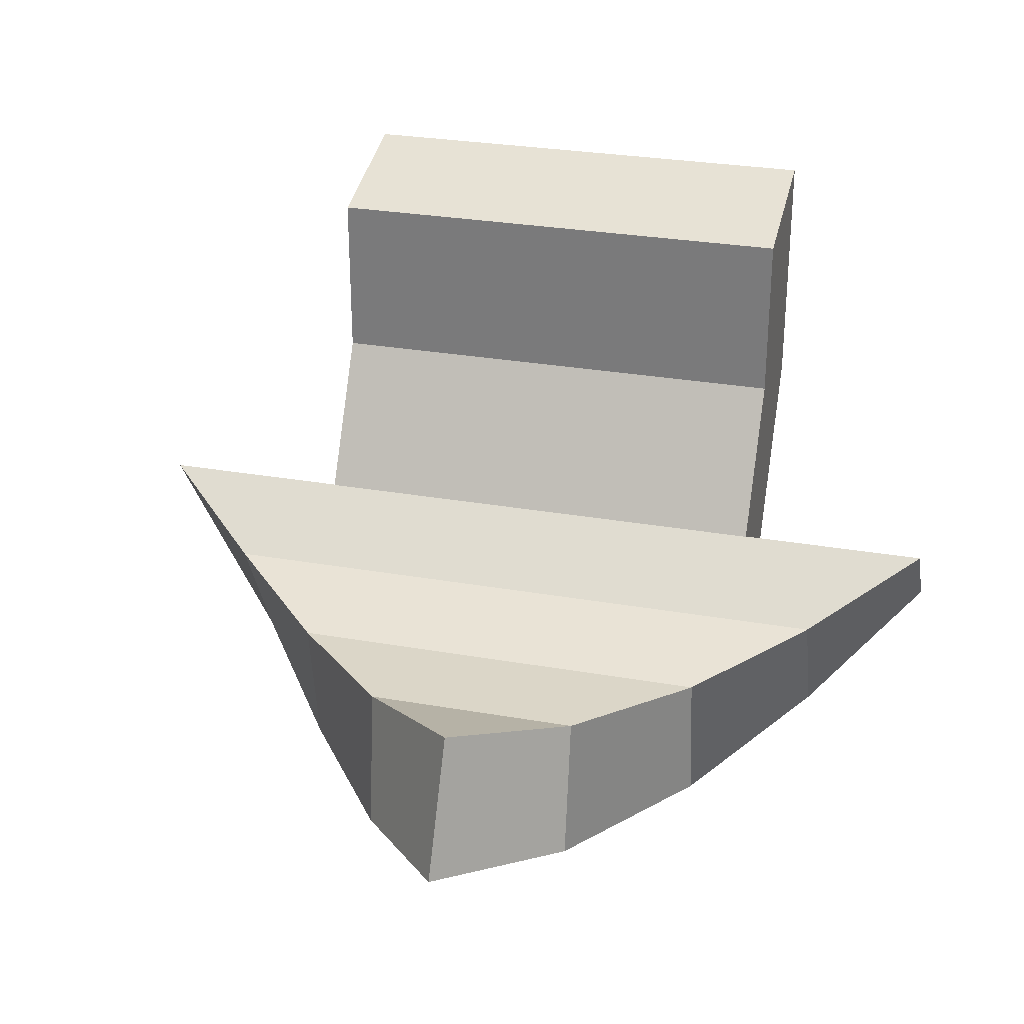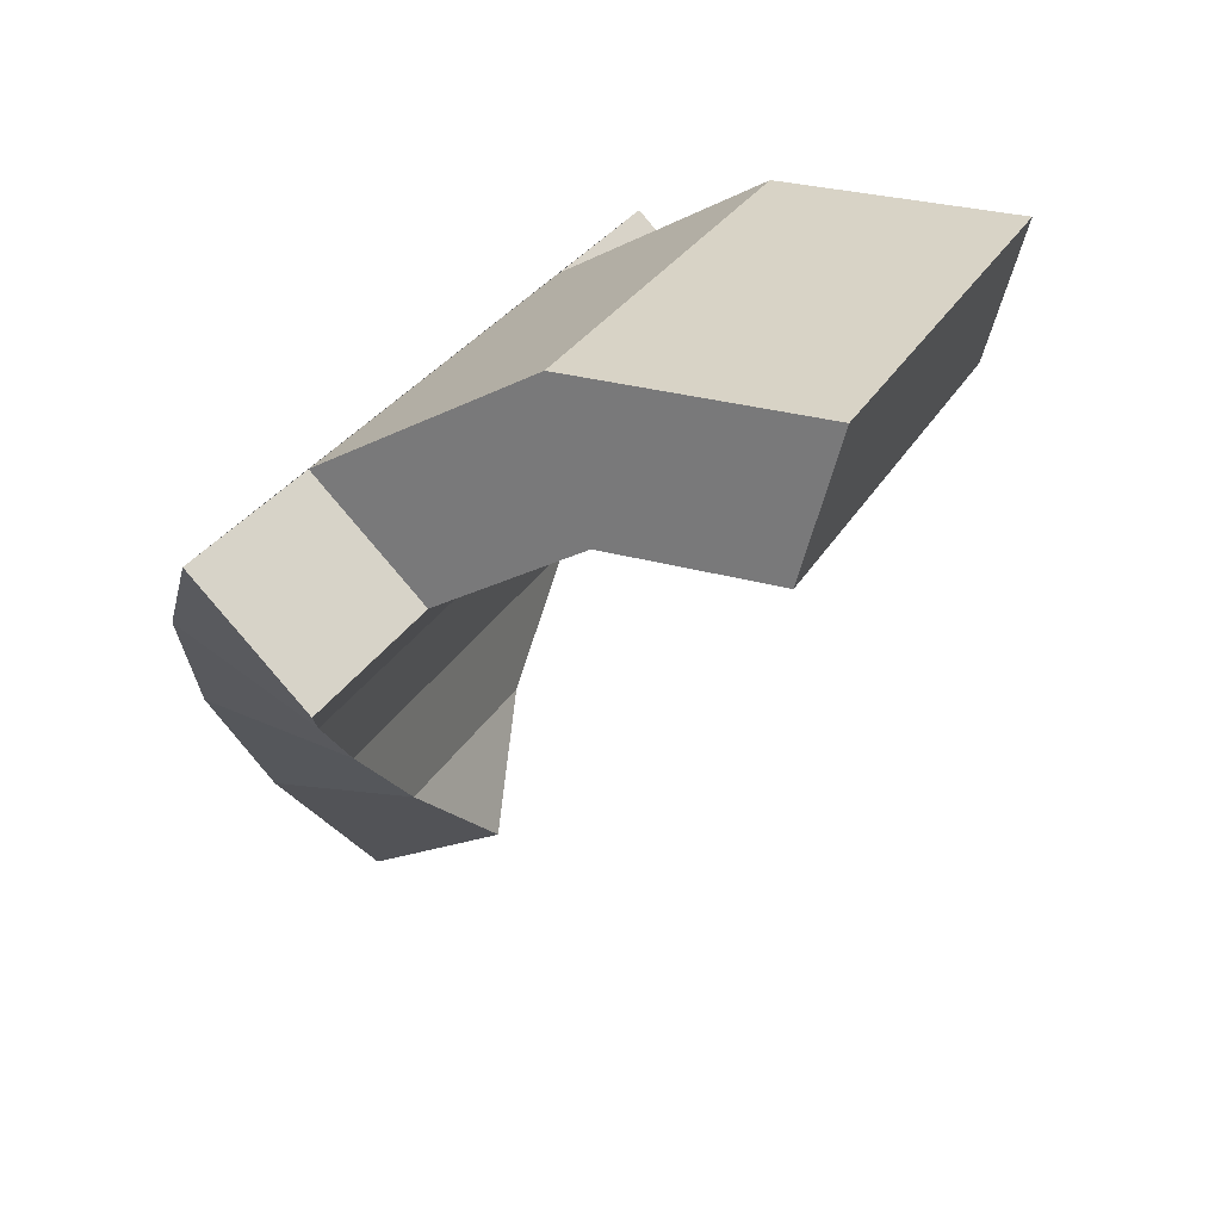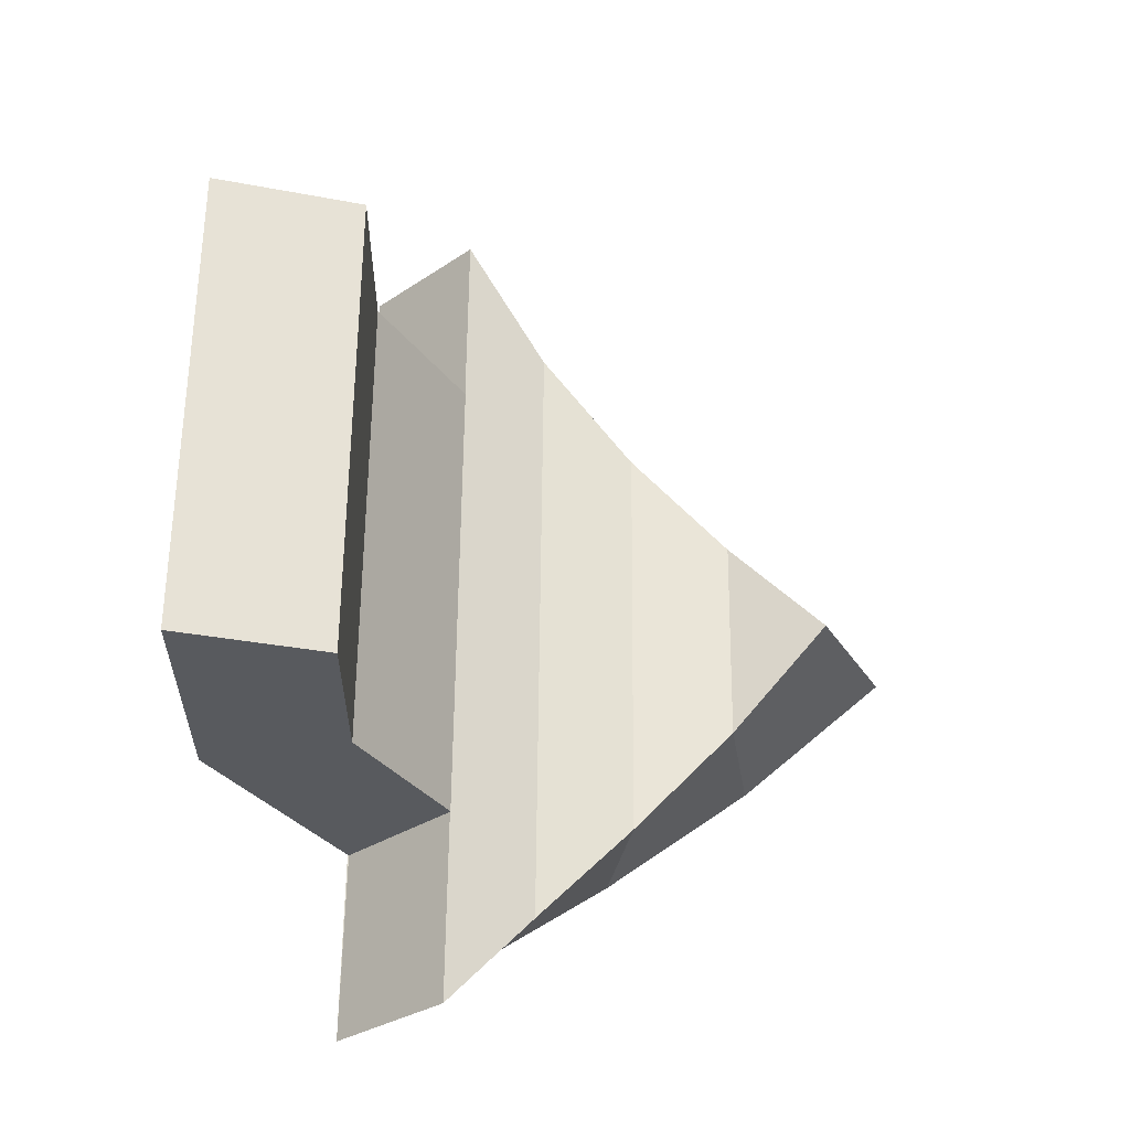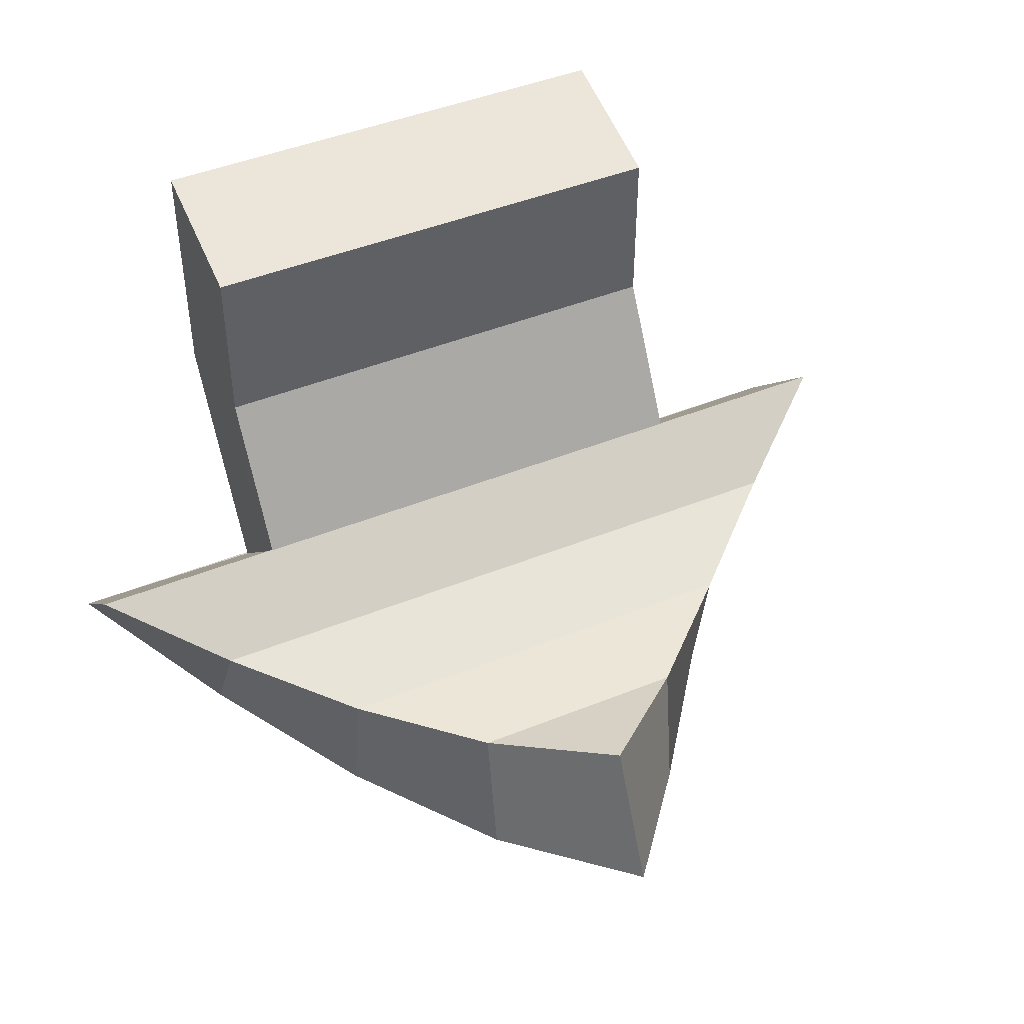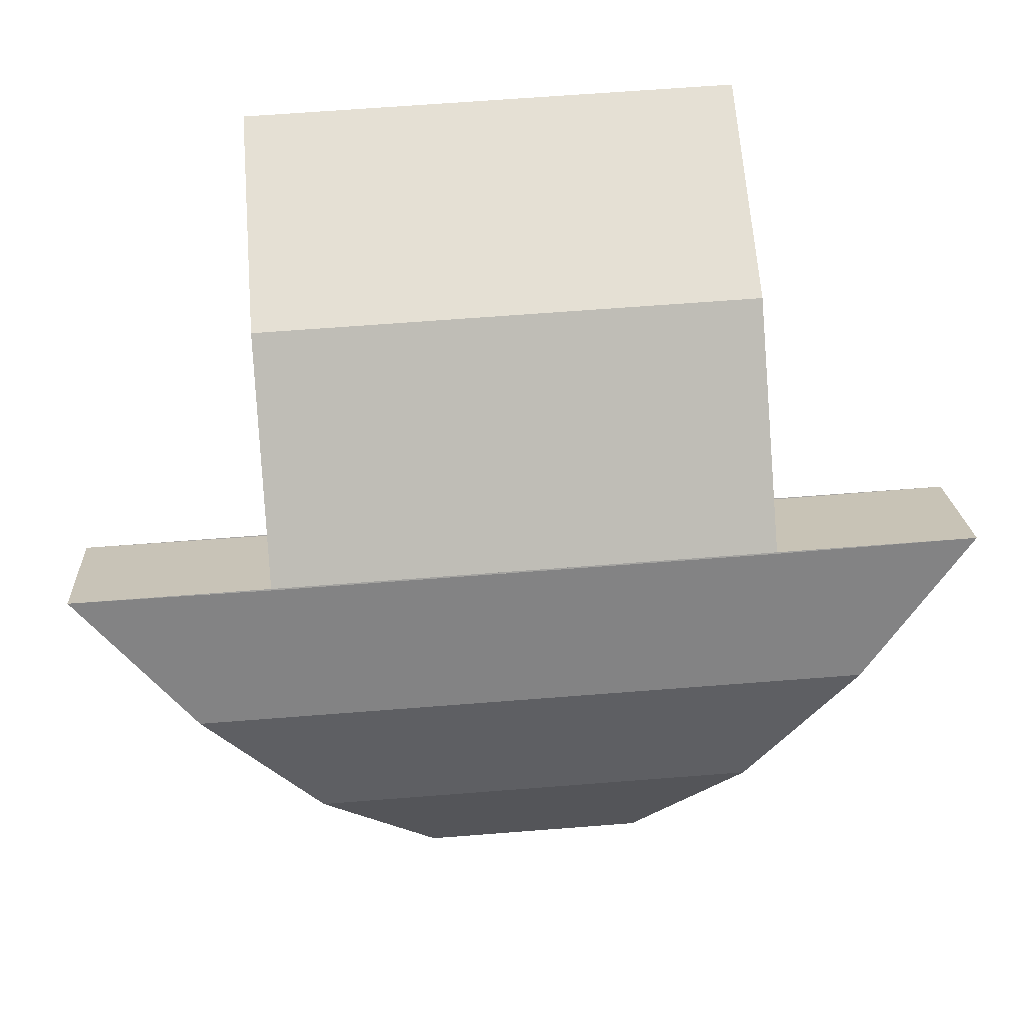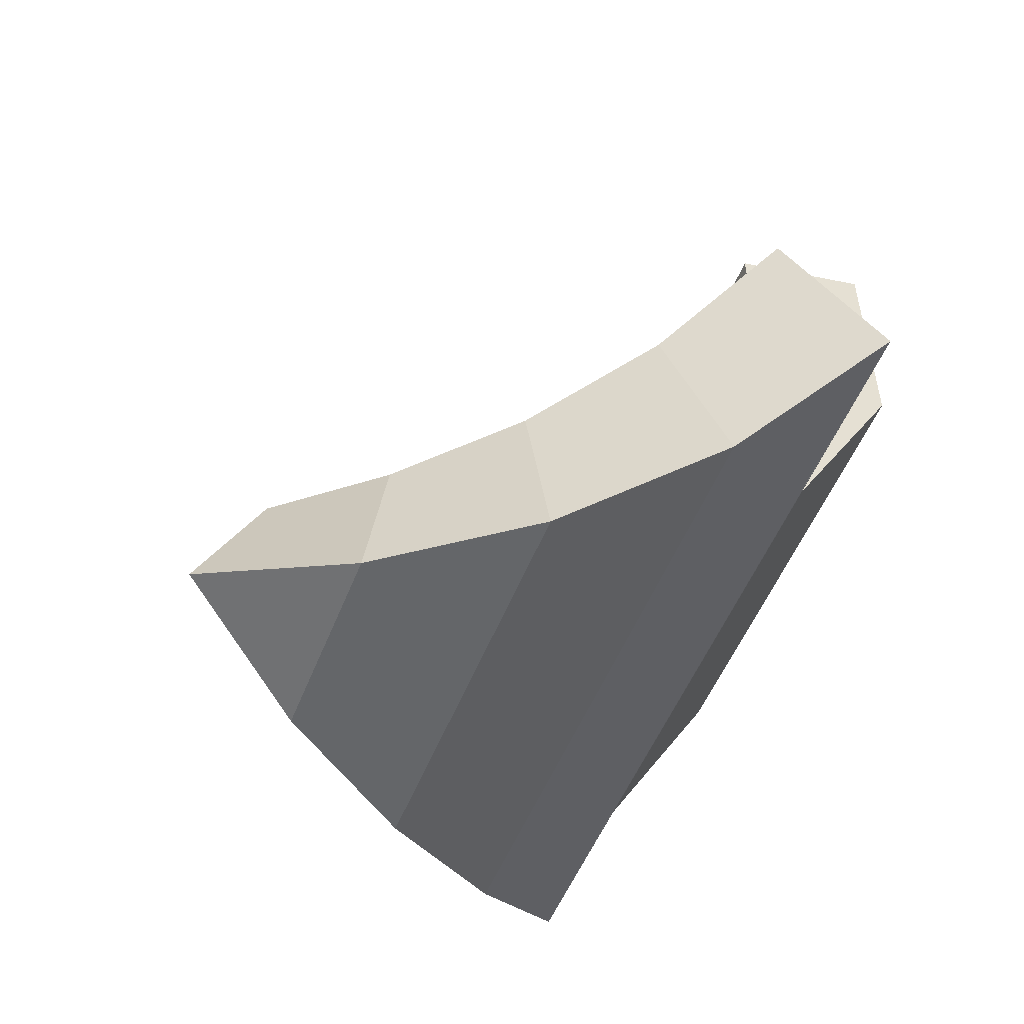
<metadata>
{"format":"obj","ext":"obj","renderer":"f3d","projection":"perspective","resolution":1024,"background":"white","views":[{"elev":28.9,"azim":-165.3,"up":"+Y"},{"elev":27.9,"azim":113.7,"up":"+Z"},{"elev":59.2,"azim":90.5,"up":"+Y"},{"elev":45.4,"azim":155.0,"up":"+Y"},{"elev":65.5,"azim":-4.5,"up":"+Z"},{"elev":-51.9,"azim":-111.1,"up":"+Y"}]}
</metadata>
<code>
o Arrow
v -0 -1.203 -0.5951
v -0 -1.754 -0.8679
v -1.797 -1.375 1.396
v -1 -1.38 1.392
v -1 -0.5043 1.894
v -1 0.5043 1.894
v 1.797 -0.9437 0.9579
v 1 -0.947 0.9551
v 1 -0.3466 1.3
v 1 0.3466 1.3
v -1 0.3466 1.3
v -1 -0.3466 1.3
v -1 -0.947 0.9551
v -1.797 -0.9437 0.9579
v 1 0.5043 1.894
v 1 -0.5043 1.894
v 1 -1.38 1.392
v 1.797 -1.375 1.396
v -0.4494 -1.939 -0.2852
v -0.8987 -1.931 0.3245
v -1.348 -1.736 0.9037
v -1.348 -1.191 0.6196
v -0.8987 -1.325 0.2233
v -0.4494 -1.33 -0.1965
v 1.348 -1.736 0.9037
v 0.8987 -1.931 0.3245
v 0.4494 -1.939 -0.2852
v 0.4494 -1.33 -0.1965
v 0.8987 -1.325 0.2233
v 1.348 -1.191 0.6196
f 19 24 1 2
f 25 30 7 18
f 18 7 8 17
f 17 8 9 16
f 16 9 10 15
f 15 10 11 6
f 2 27 19
f 3 18 17 4
f 4 17 16 5
f 5 16 15 6
f 6 11 12 5
f 5 12 13 4
f 4 13 14 3
f 1 24 28
f 7 14 13 8
f 8 13 12 9
f 9 12 11 10
f 3 14 22 21
f 21 22 23 20
f 20 23 24 19
f 2 1 28 27
f 27 28 29 26
f 26 29 30 25
f 21 25 18 3
f 20 26 25 21
f 19 27 26 20
f 30 22 14 7
f 29 23 22 30
f 28 24 23 29

</code>
